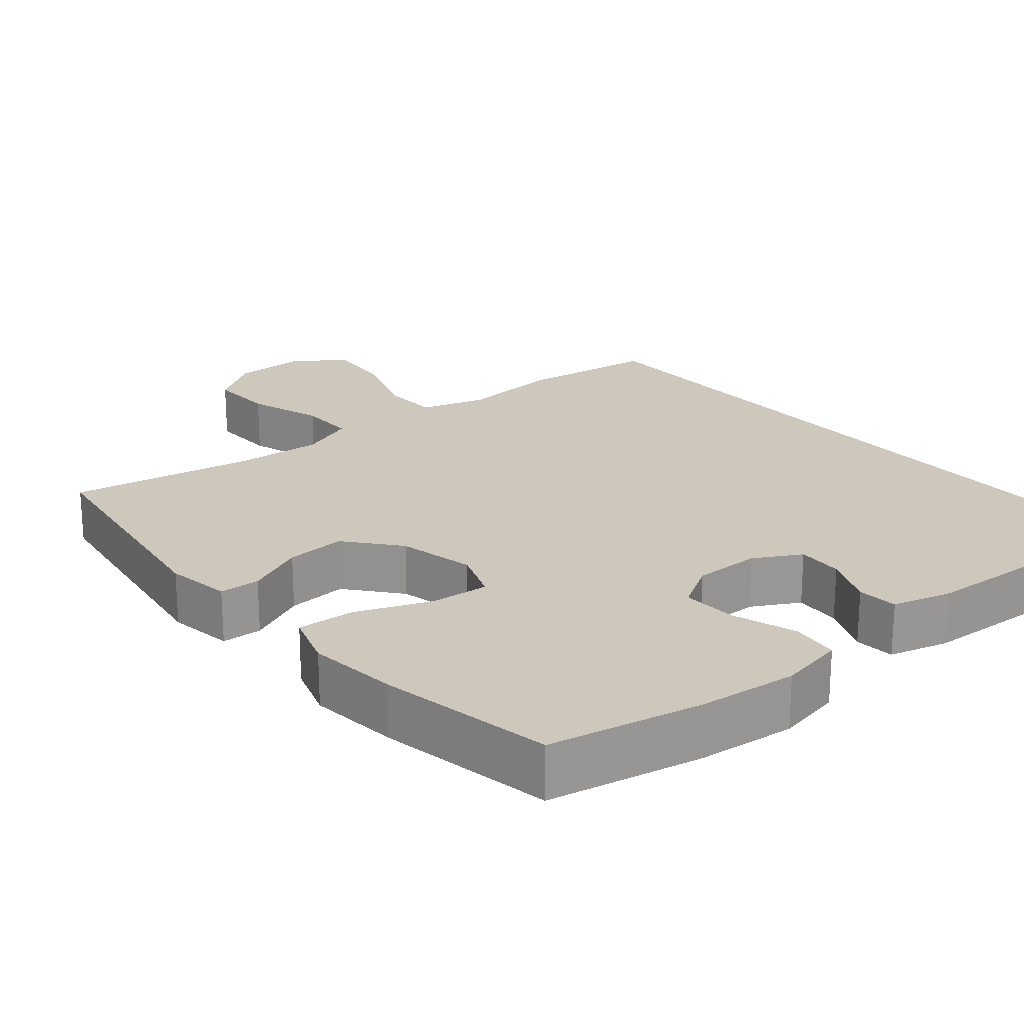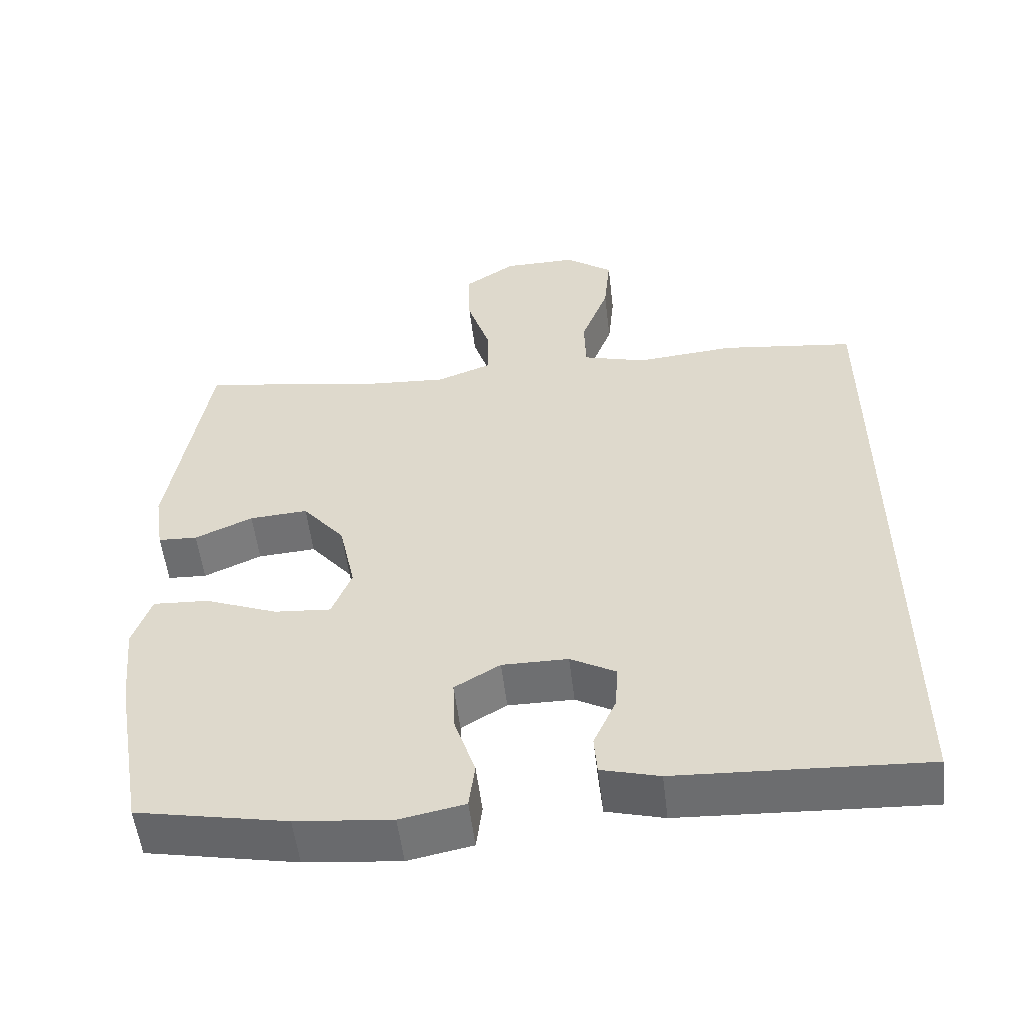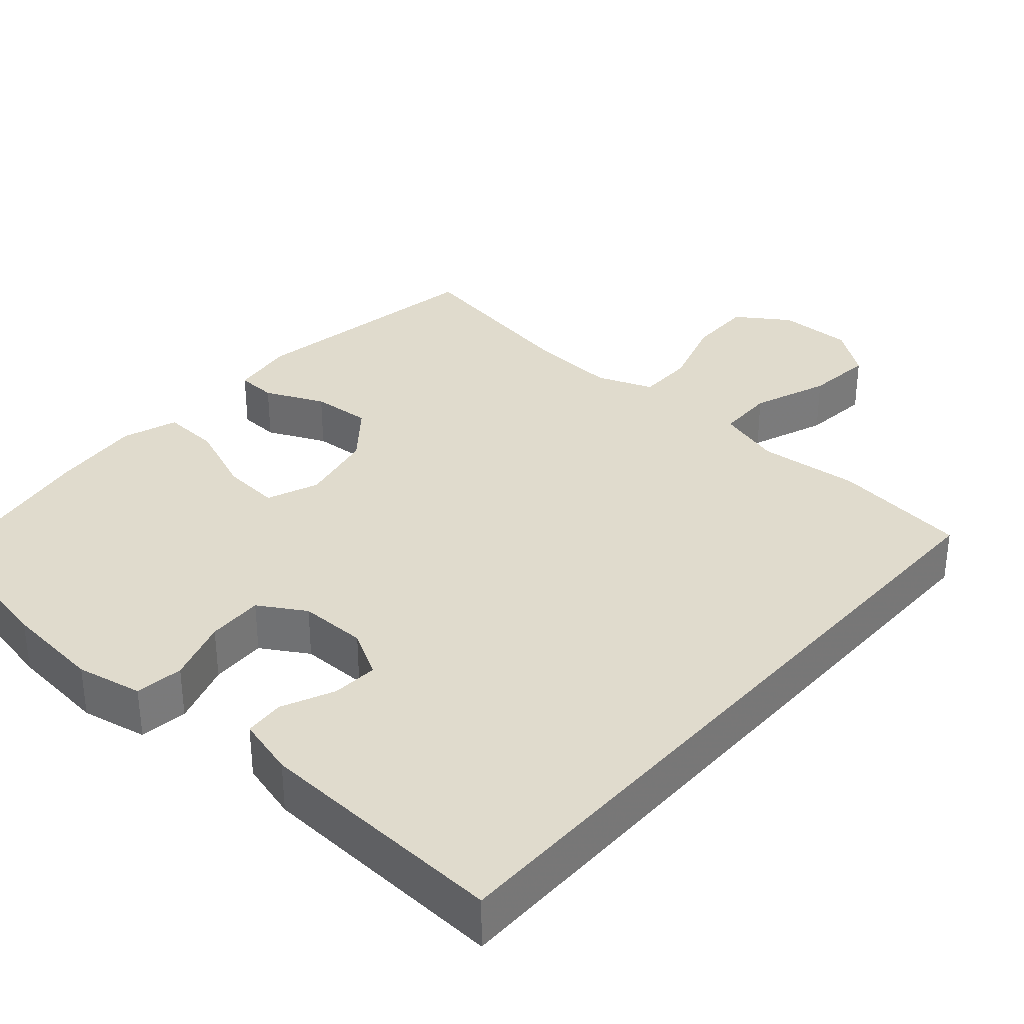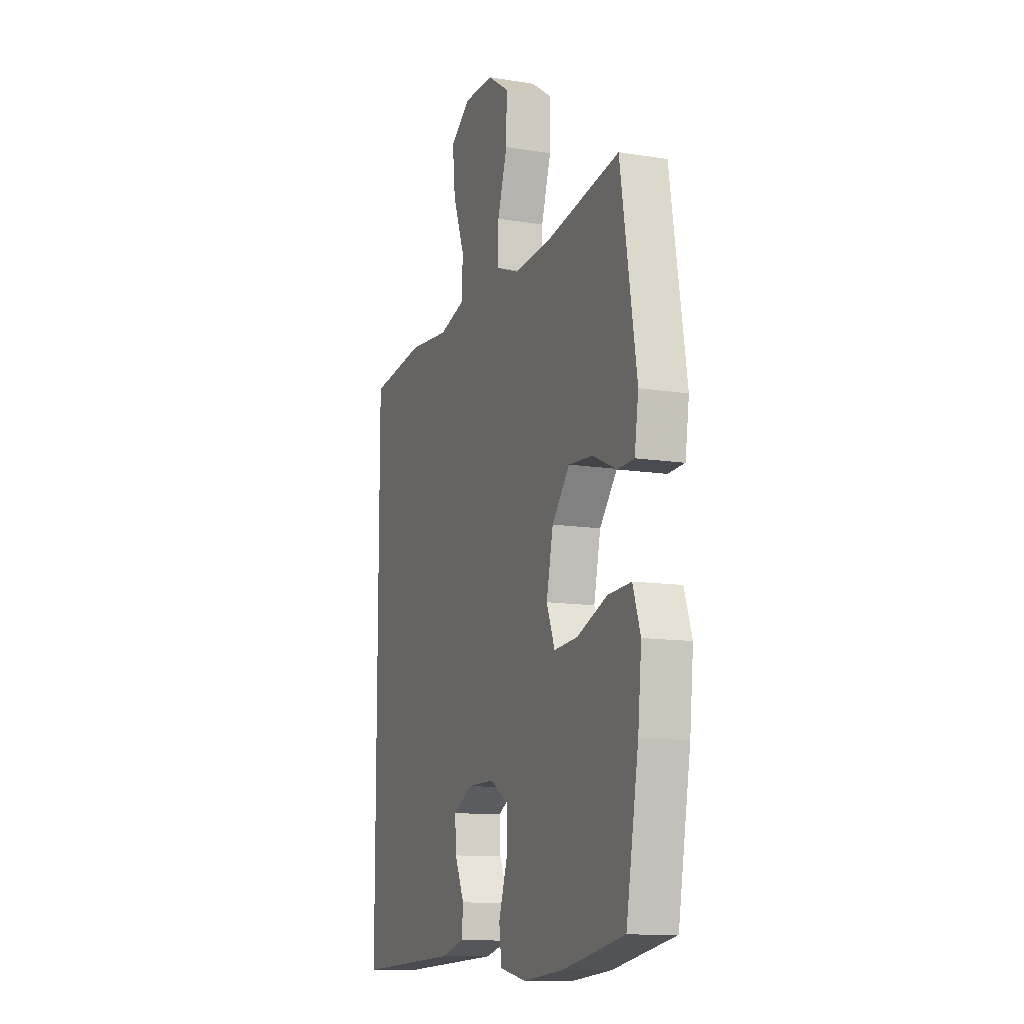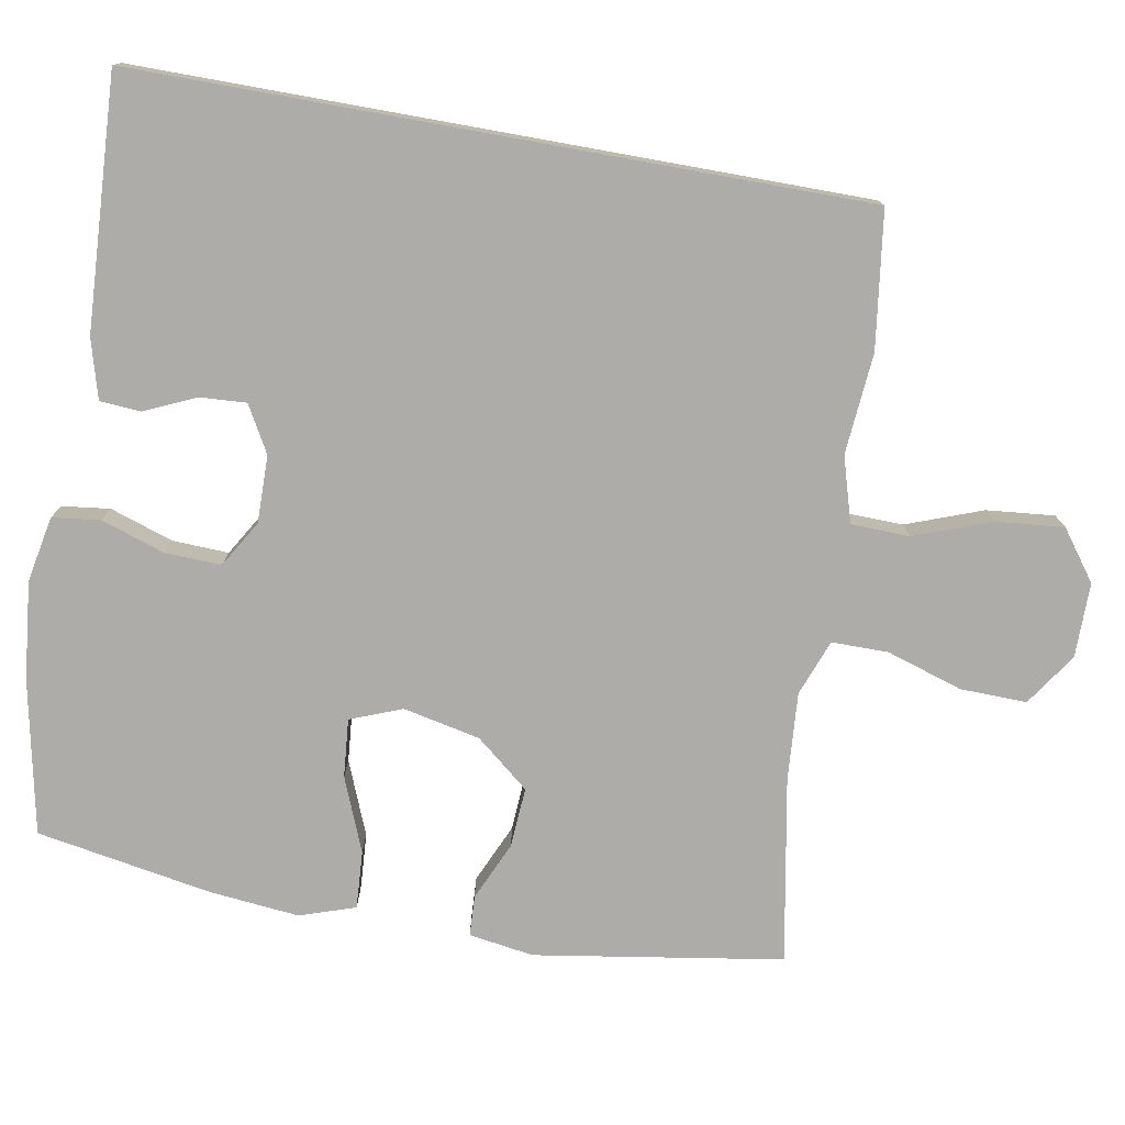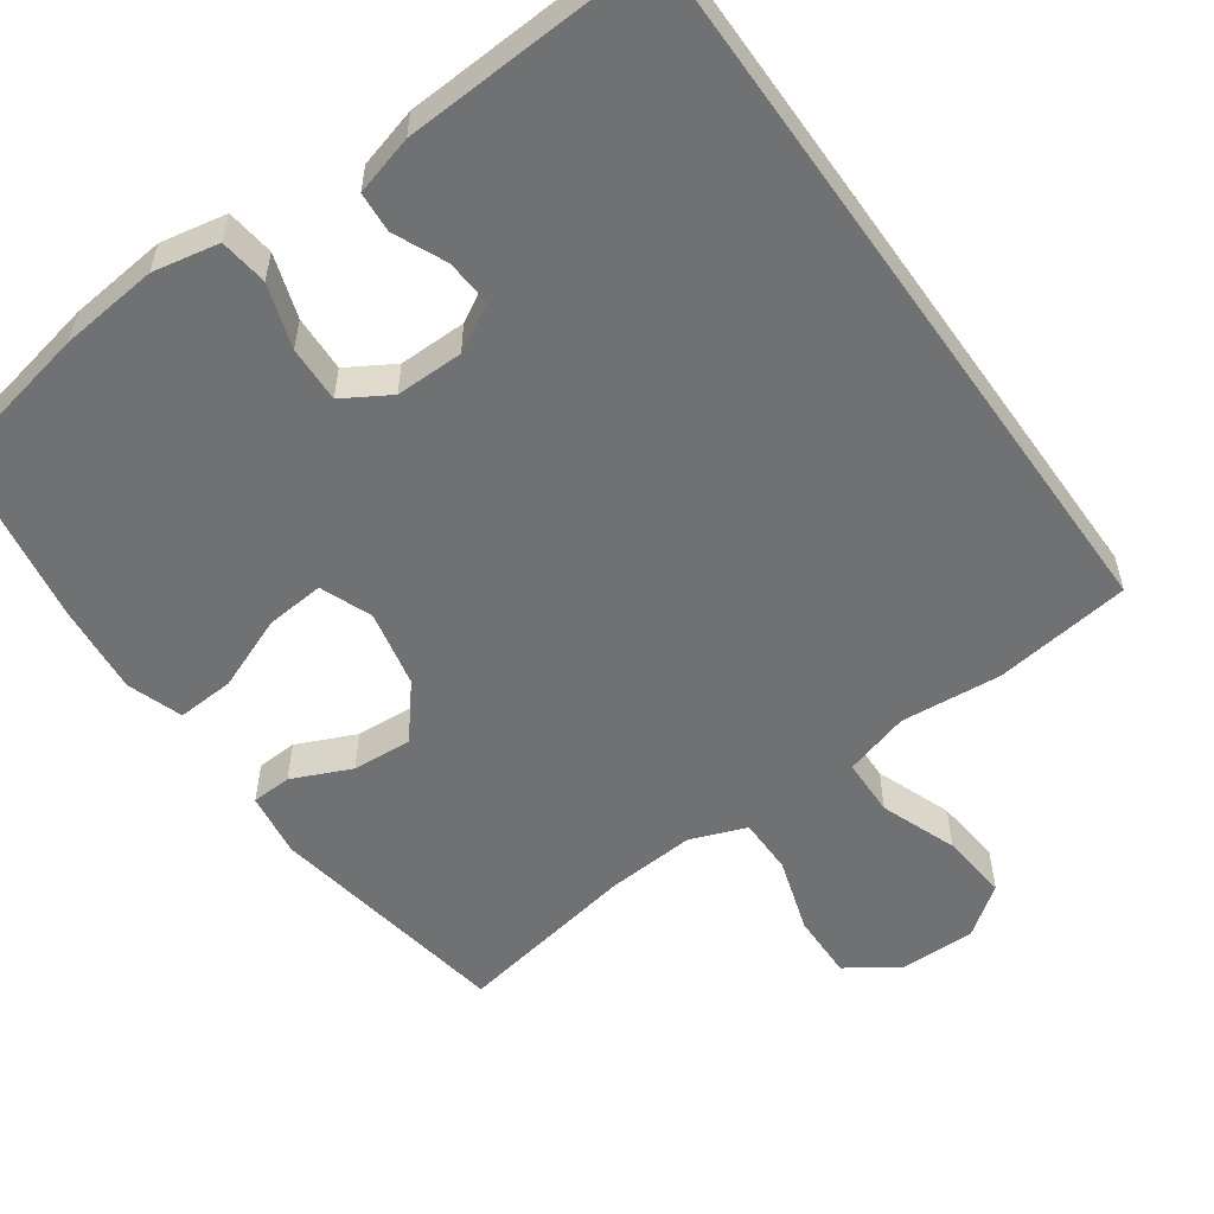
<metadata>
{"format":"obj","ext":"obj","renderer":"f3d","projection":"perspective","resolution":1024,"background":"white","views":[{"elev":22.0,"azim":139.7,"up":"+Y"},{"elev":-54.6,"azim":-173.1,"up":"+Z"},{"elev":33.3,"azim":-138.9,"up":"+Y"},{"elev":-11.6,"azim":68.8,"up":"+Z"},{"elev":-76.8,"azim":-100.2,"up":"+Y"},{"elev":-55.1,"azim":-144.8,"up":"+Y"}]}
</metadata>
<code>
v 0.5 0.07 -0.5
v 0.295 0.07 -0.542
v 0.164 0.07 -0.556
v 0.076 0.07 -0.539
v 0.068 0.07 -0.475
v 0.096 0.07 -0.39
v 0.099 0.07 -0.315
v 0.037 0.07 -0.278
v -0.053 0.07 -0.279
v -0.115 0.07 -0.314
v -0.111 0.07 -0.376
v -0.08 0.07 -0.445
v -0.084 0.07 -0.499
v -0.163 0.07 -0.521
v -0.5 0.07 -0.54
v -0.5 0.07 0.427
v -0.318 0.07 0.452
v -0.183 0.07 0.441
v -0.096 0.07 0.467
v -0.094 0.07 0.545
v -0.132 0.07 0.647
v -0.141 0.07 0.738
v -0.075 0.07 0.787
v 0.025 0.07 0.787
v 0.095 0.07 0.74
v 0.093 0.07 0.651
v 0.061 0.07 0.55
v 0.061 0.07 0.474
v 0.136 0.07 0.446
v 0.254 0.07 0.455
v 0.5 0.07 0.5
v 0.553 0.07 0.17
v 0.54 0.07 0.083
v 0.486 0.07 0.08
v 0.407 0.07 0.115
v 0.327 0.07 0.12
v 0.269 0.07 0.049
v 0.247 0.07 -0.054
v 0.274 0.07 -0.123
v 0.352 0.07 -0.116
v 0.451 0.07 -0.076
v 0.528 0.07 -0.071
v 0.553 0.07 -0.145
v 0.541 0.07 -0.266
v 0.5 0 -0.5
v 0.295 0 -0.542
v 0.164 0 -0.556
v 0.076 0 -0.539
v 0.068 0 -0.475
v 0.096 0 -0.39
v 0.099 0 -0.315
v 0.037 0 -0.278
v -0.053 0 -0.279
v -0.115 0 -0.314
v -0.111 0 -0.376
v -0.08 0 -0.445
v -0.084 0 -0.499
v -0.163 0 -0.521
v -0.5 0 -0.54
v -0.5 0 0.427
v -0.318 0 0.452
v -0.183 0 0.441
v -0.096 0 0.467
v -0.094 0 0.545
v -0.132 0 0.647
v -0.141 0 0.738
v -0.075 0 0.787
v 0.025 0 0.787
v 0.095 0 0.74
v 0.093 0 0.651
v 0.061 0 0.55
v 0.061 0 0.474
v 0.136 0 0.446
v 0.254 0 0.455
v 0.5 0 0.5
v 0.553 0 0.17
v 0.54 0 0.083
v 0.486 0 0.08
v 0.407 0 0.115
v 0.327 0 0.12
v 0.269 0 0.049
v 0.247 0 -0.054
v 0.274 0 -0.123
v 0.352 0 -0.116
v 0.451 0 -0.076
v 0.528 0 -0.071
v 0.553 0 -0.145
v 0.541 0 -0.266
f 40 41 42 43
f 39 40 43 44
f 32 33 34 35
f 30 31 32 35
f 29 30 35 36
f 28 29 36 37
f 24 25 26 27
f 24 27 28
f 23 24 28
f 20 21 22 23
f 19 20 23 28
f 18 19 28 37
f 11 12 13 14
f 10 11 14 15
f 3 4 5 6
f 3 6 7
f 2 3 7
f 39 44 1 2
f 38 39 2 7
f 37 38 7 8
f 18 37 8 9
f 17 18 9 10
f 10 15 16 17
f 87 86 85 84
f 88 87 84 83
f 79 78 77 76
f 79 76 75 74
f 80 79 74 73
f 81 80 73 72
f 71 70 69 68
f 72 71 68
f 72 68 67
f 67 66 65 64
f 72 67 64 63
f 81 72 63 62
f 58 57 56 55
f 59 58 55 54
f 50 49 48 47
f 51 50 47
f 51 47 46
f 46 45 88 83
f 51 46 83 82
f 52 51 82 81
f 53 52 81 62
f 54 53 62 61
f 61 60 59 54
f 1 45 46 2
f 2 46 47 3
f 3 47 48 4
f 4 48 49 5
f 5 49 50 6
f 6 50 51 7
f 7 51 52 8
f 8 52 53 9
f 9 53 54 10
f 10 54 55 11
f 11 55 56 12
f 12 56 57 13
f 13 57 58 14
f 14 58 59 15
f 15 59 60 16
f 16 60 61 17
f 17 61 62 18
f 18 62 63 19
f 19 63 64 20
f 20 64 65 21
f 21 65 66 22
f 22 66 67 23
f 23 67 68 24
f 24 68 69 25
f 25 69 70 26
f 26 70 71 27
f 27 71 72 28
f 28 72 73 29
f 29 73 74 30
f 30 74 75 31
f 31 75 76 32
f 32 76 77 33
f 33 77 78 34
f 34 78 79 35
f 35 79 80 36
f 36 80 81 37
f 37 81 82 38
f 38 82 83 39
f 39 83 84 40
f 40 84 85 41
f 41 85 86 42
f 42 86 87 43
f 43 87 88 44
f 44 88 45 1

</code>
